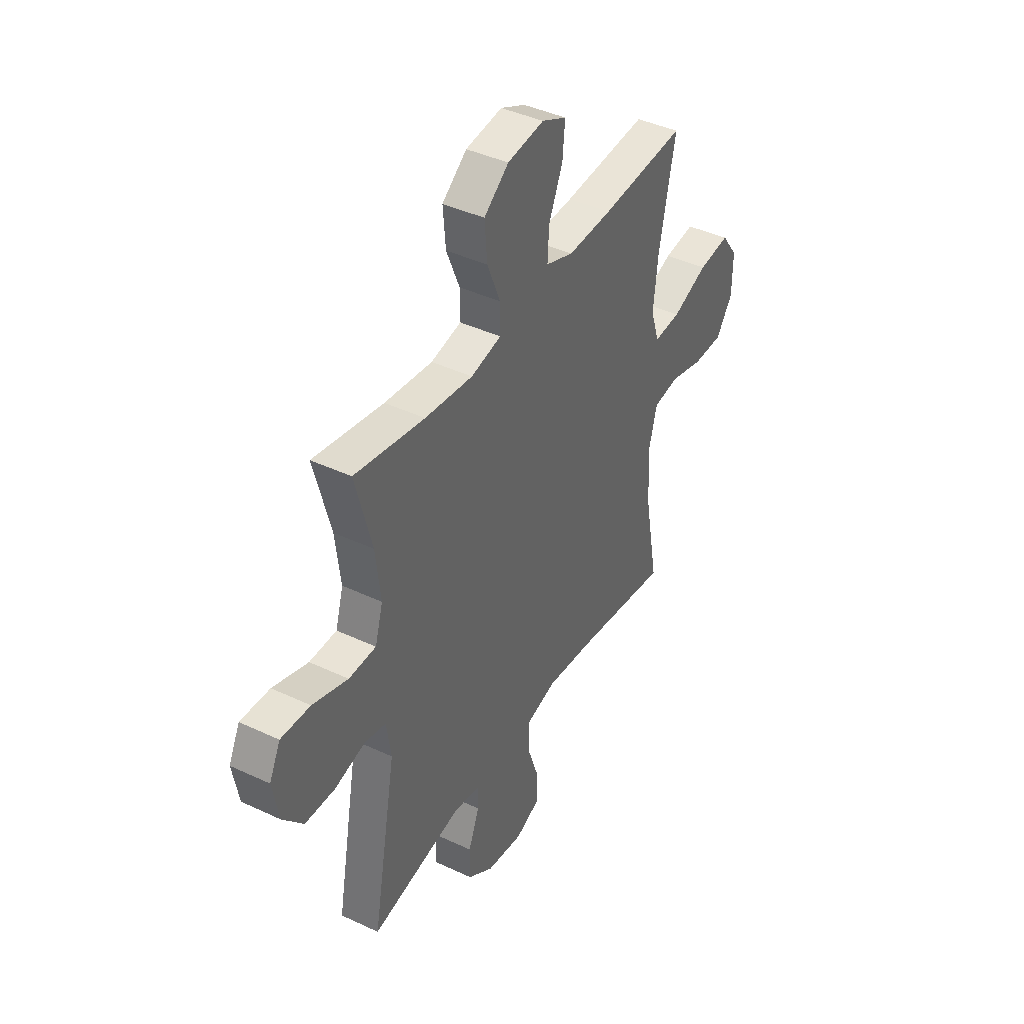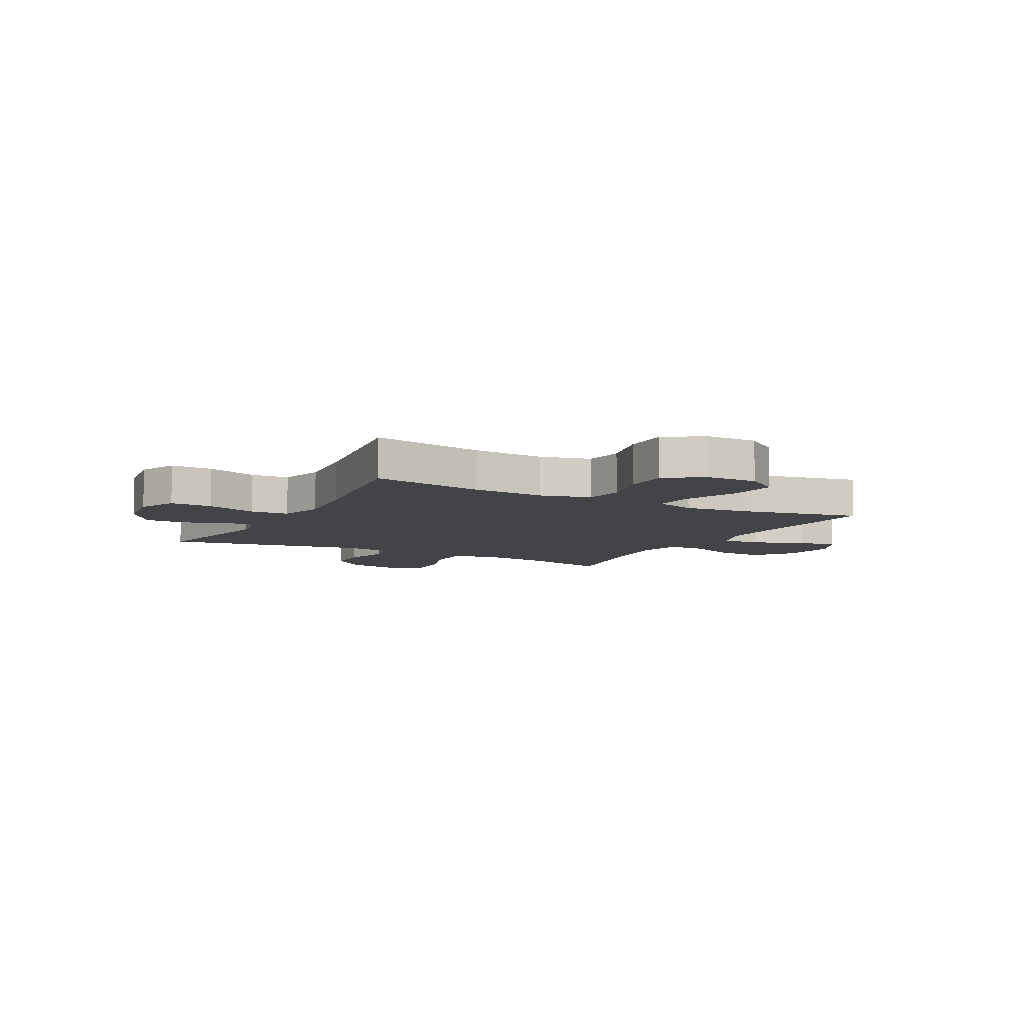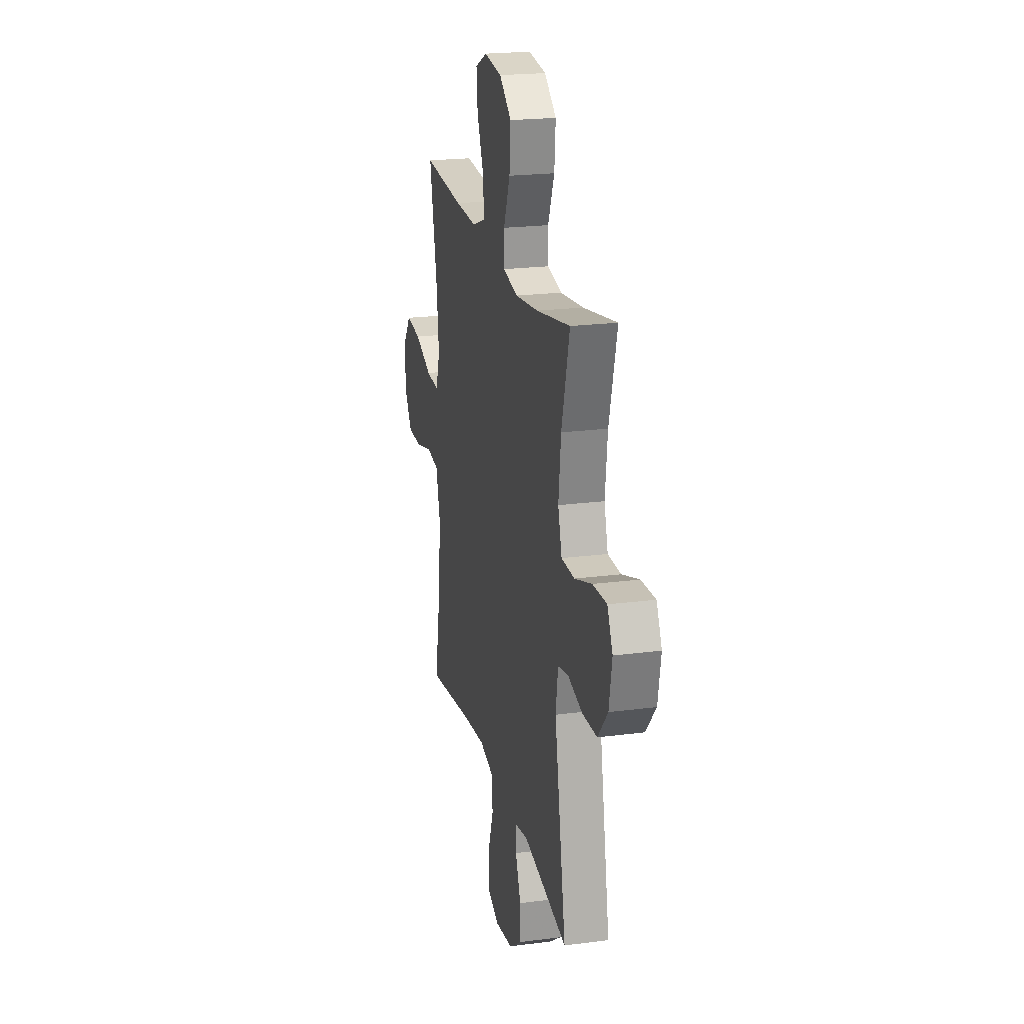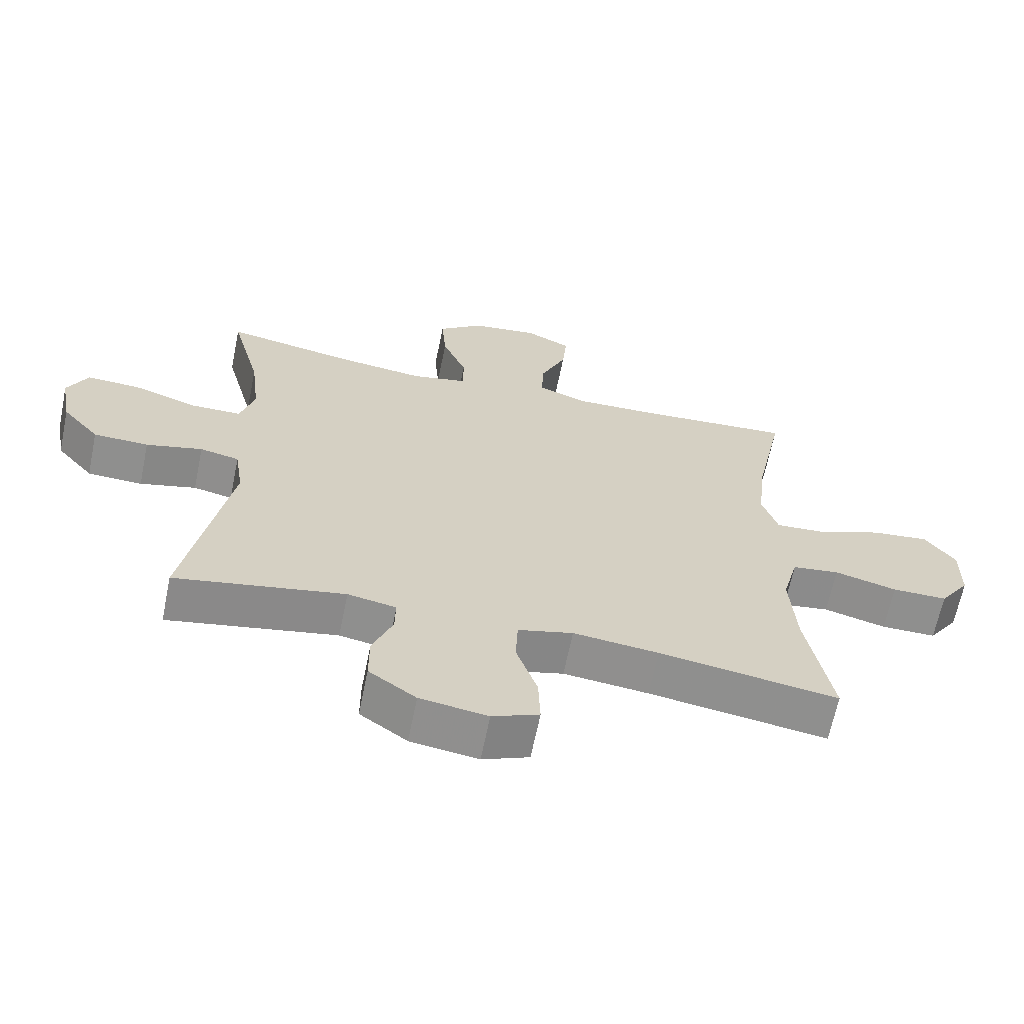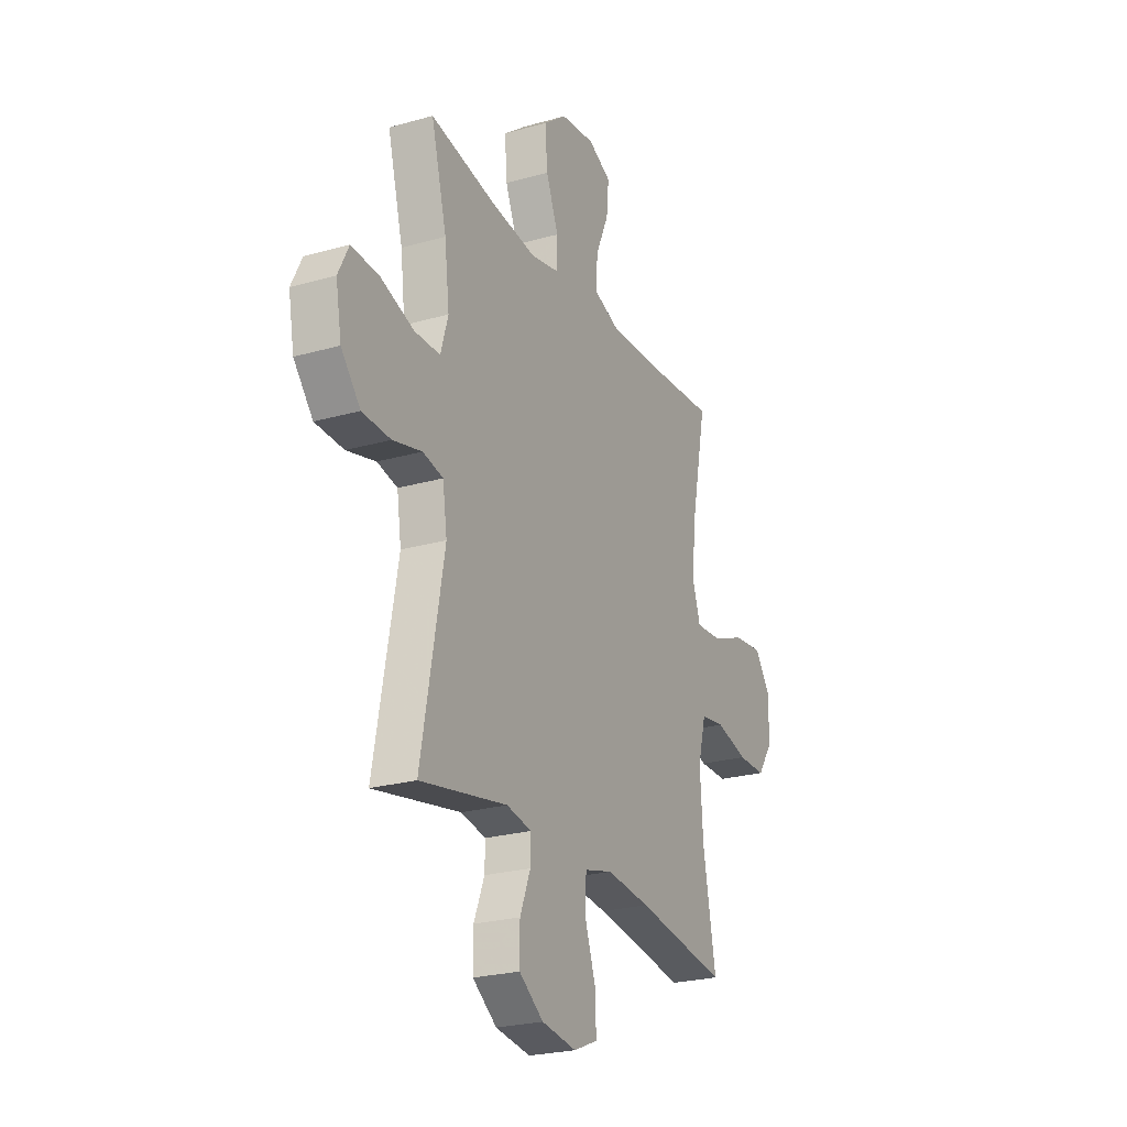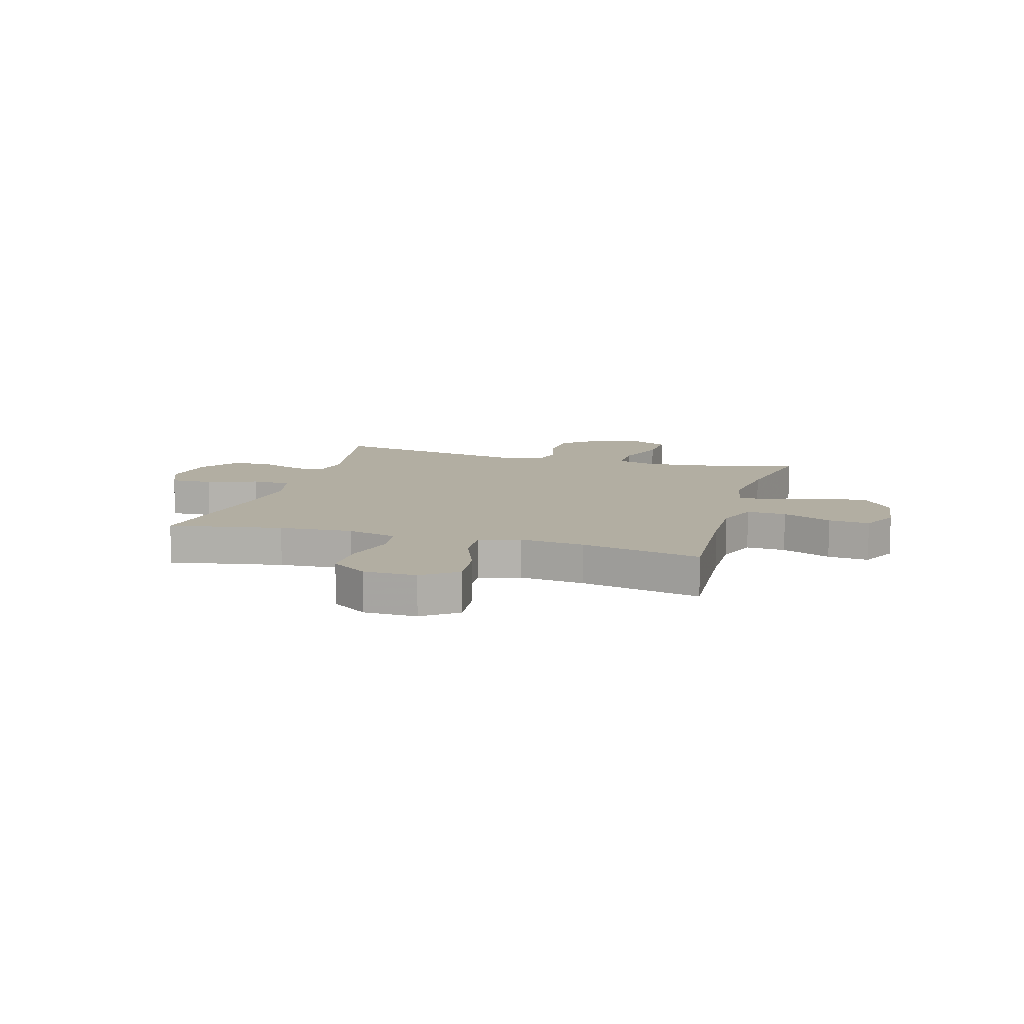
<metadata>
{"format":"obj","ext":"obj","renderer":"f3d","projection":"perspective","resolution":1024,"background":"white","views":[{"elev":41.8,"azim":119.6,"up":"+Z"},{"elev":-7.8,"azim":-118.3,"up":"+Y"},{"elev":21.6,"azim":77.0,"up":"+Z"},{"elev":-65.1,"azim":168.5,"up":"+Z"},{"elev":-24.4,"azim":115.1,"up":"+Z"},{"elev":10.7,"azim":-73.7,"up":"+Y"}]}
</metadata>
<code>
v 0.5 0.07 -0.5
v 0.242 0.07 -0.451
v 0.168 0.07 -0.465
v 0.169 0.07 -0.519
v 0.2 0.07 -0.597
v 0.2 0.07 -0.672
v 0.128 0.07 -0.723
v 0.025 0.07 -0.738
v -0.046 0.07 -0.708
v -0.043 0.07 -0.631
v -0.011 0.07 -0.538
v -0.014 0.07 -0.467
v -0.098 0.07 -0.445
v -0.228 0.07 -0.459
v -0.5 0.07 -0.5
v -0.462 0.07 -0.294
v -0.453 0.07 -0.16
v -0.477 0.07 -0.069
v -0.549 0.07 -0.059
v -0.644 0.07 -0.084
v -0.728 0.07 -0.084
v -0.774 0.07 -0.017
v -0.775 0.07 0.079
v -0.729 0.07 0.142
v -0.641 0.07 0.132
v -0.541 0.07 0.093
v -0.466 0.07 0.088
v -0.442 0.07 0.162
v -0.455 0.07 0.281
v -0.5 0.07 0.5
v -0.262 0.07 0.483
v -0.138 0.07 0.479
v -0.061 0.07 0.507
v -0.065 0.07 0.579
v -0.104 0.07 0.669
v -0.111 0.07 0.744
v -0.042 0.07 0.777
v 0.06 0.07 0.764
v 0.129 0.07 0.71
v 0.122 0.07 0.623
v 0.085 0.07 0.532
v 0.085 0.07 0.466
v 0.17 0.07 0.448
v 0.304 0.07 0.464
v 0.5 0.07 0.5
v 0.454 0.07 0.326
v 0.44 0.07 0.208
v 0.462 0.07 0.133
v 0.538 0.07 0.132
v 0.637 0.07 0.165
v 0.719 0.07 0.169
v 0.75 0.07 0.106
v 0.733 0.07 0.012
v 0.676 0.07 -0.055
v 0.592 0.07 -0.058
v 0.506 0.07 -0.036
v 0.446 0.07 -0.049
v 0.433 0.07 -0.136
v 0.5 0 -0.5
v 0.242 0 -0.451
v 0.168 0 -0.465
v 0.169 0 -0.519
v 0.2 0 -0.597
v 0.2 0 -0.672
v 0.128 0 -0.723
v 0.025 0 -0.738
v -0.046 0 -0.708
v -0.043 0 -0.631
v -0.011 0 -0.538
v -0.014 0 -0.467
v -0.098 0 -0.445
v -0.228 0 -0.459
v -0.5 0 -0.5
v -0.462 0 -0.294
v -0.453 0 -0.16
v -0.477 0 -0.069
v -0.549 0 -0.059
v -0.644 0 -0.084
v -0.728 0 -0.084
v -0.774 0 -0.017
v -0.775 0 0.079
v -0.729 0 0.142
v -0.641 0 0.132
v -0.541 0 0.093
v -0.466 0 0.088
v -0.442 0 0.162
v -0.455 0 0.281
v -0.5 0 0.5
v -0.262 0 0.483
v -0.138 0 0.479
v -0.061 0 0.507
v -0.065 0 0.579
v -0.104 0 0.669
v -0.111 0 0.744
v -0.042 0 0.777
v 0.06 0 0.764
v 0.129 0 0.71
v 0.122 0 0.623
v 0.085 0 0.532
v 0.085 0 0.466
v 0.17 0 0.448
v 0.304 0 0.464
v 0.5 0 0.5
v 0.454 0 0.326
v 0.44 0 0.208
v 0.462 0 0.133
v 0.538 0 0.132
v 0.637 0 0.165
v 0.719 0 0.169
v 0.75 0 0.106
v 0.733 0 0.012
v 0.676 0 -0.055
v 0.592 0 -0.058
v 0.506 0 -0.036
v 0.446 0 -0.049
v 0.433 0 -0.136
f 53 54 55 56
f 51 52 53 56
f 49 50 51 56
f 48 49 56 57
f 47 48 57 58
f 44 45 46
f 43 44 46 47
f 42 43 47 58
f 38 39 40 41
f 38 41 42
f 37 38 42
f 34 35 36 37
f 33 34 37 42
f 32 33 42 58
f 29 30 31
f 28 29 31 32
f 27 28 32 58
f 23 24 25 26
f 19 20 21 22
f 18 19 22 23
f 14 15 16
f 13 14 16 17
f 12 13 17 18
f 8 9 10 11
f 8 11 12
f 7 8 12
f 4 5 6 7
f 3 4 7 12
f 2 3 12 18
f 58 1 2 18
f 26 27 58
f 18 23 26 58
f 114 113 112 111
f 114 111 110 109
f 114 109 108 107
f 115 114 107 106
f 116 115 106 105
f 104 103 102
f 105 104 102 101
f 116 105 101 100
f 99 98 97 96
f 100 99 96
f 100 96 95
f 95 94 93 92
f 100 95 92 91
f 116 100 91 90
f 89 88 87
f 90 89 87 86
f 116 90 86 85
f 84 83 82 81
f 80 79 78 77
f 81 80 77 76
f 74 73 72
f 75 74 72 71
f 76 75 71 70
f 69 68 67 66
f 70 69 66
f 70 66 65
f 65 64 63 62
f 70 65 62 61
f 76 70 61 60
f 76 60 59 116
f 116 85 84
f 116 84 81 76
f 1 59 60 2
f 2 60 61 3
f 3 61 62 4
f 4 62 63 5
f 5 63 64 6
f 6 64 65 7
f 7 65 66 8
f 8 66 67 9
f 9 67 68 10
f 10 68 69 11
f 11 69 70 12
f 12 70 71 13
f 13 71 72 14
f 14 72 73 15
f 15 73 74 16
f 16 74 75 17
f 17 75 76 18
f 18 76 77 19
f 19 77 78 20
f 20 78 79 21
f 21 79 80 22
f 22 80 81 23
f 23 81 82 24
f 24 82 83 25
f 25 83 84 26
f 26 84 85 27
f 27 85 86 28
f 28 86 87 29
f 29 87 88 30
f 30 88 89 31
f 31 89 90 32
f 32 90 91 33
f 33 91 92 34
f 34 92 93 35
f 35 93 94 36
f 36 94 95 37
f 37 95 96 38
f 38 96 97 39
f 39 97 98 40
f 40 98 99 41
f 41 99 100 42
f 42 100 101 43
f 43 101 102 44
f 44 102 103 45
f 45 103 104 46
f 46 104 105 47
f 47 105 106 48
f 48 106 107 49
f 49 107 108 50
f 50 108 109 51
f 51 109 110 52
f 52 110 111 53
f 53 111 112 54
f 54 112 113 55
f 55 113 114 56
f 56 114 115 57
f 57 115 116 58
f 58 116 59 1

</code>
